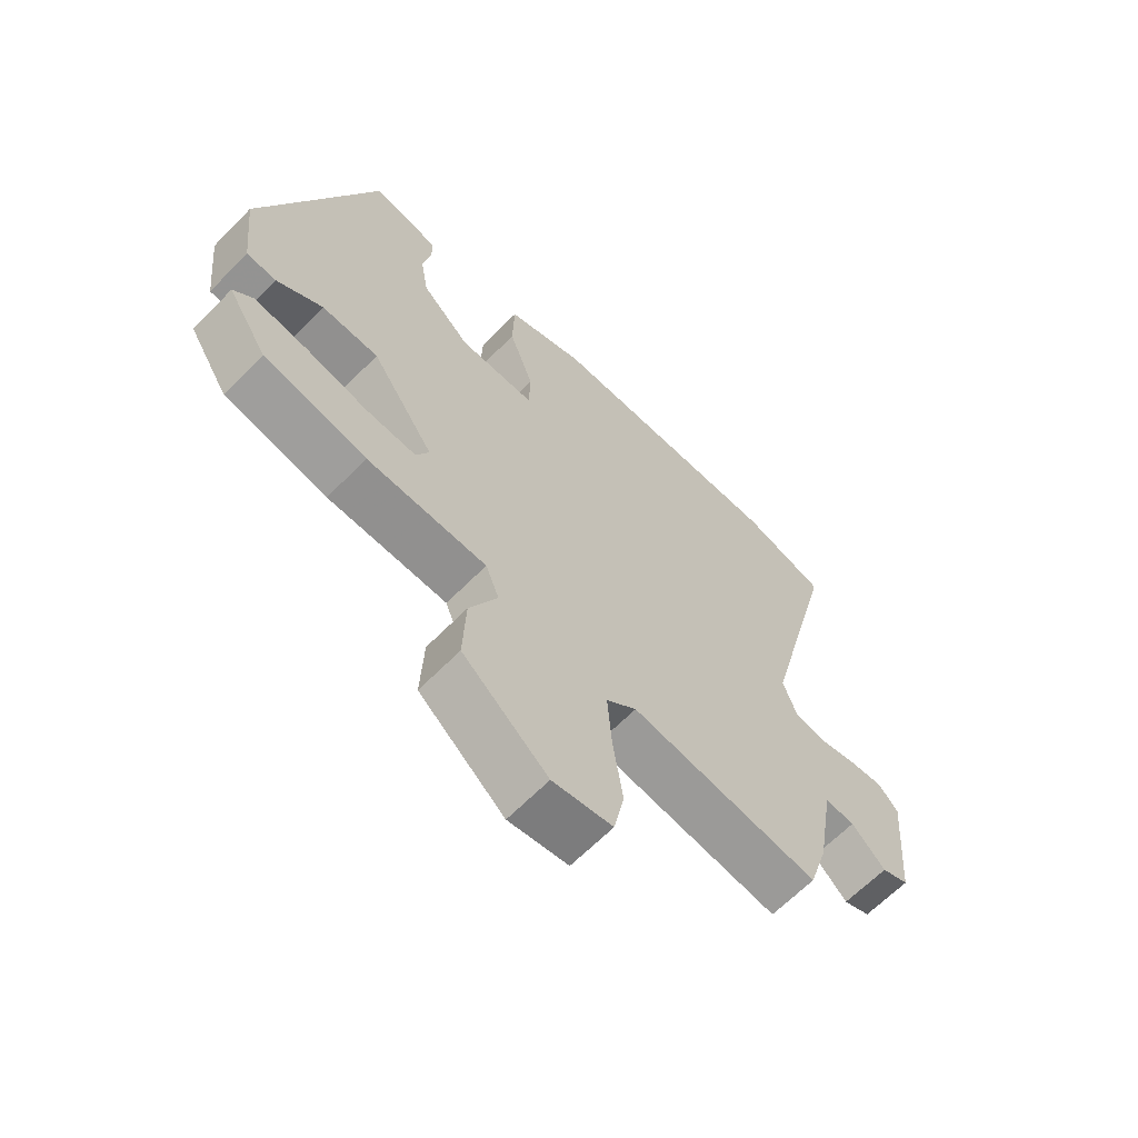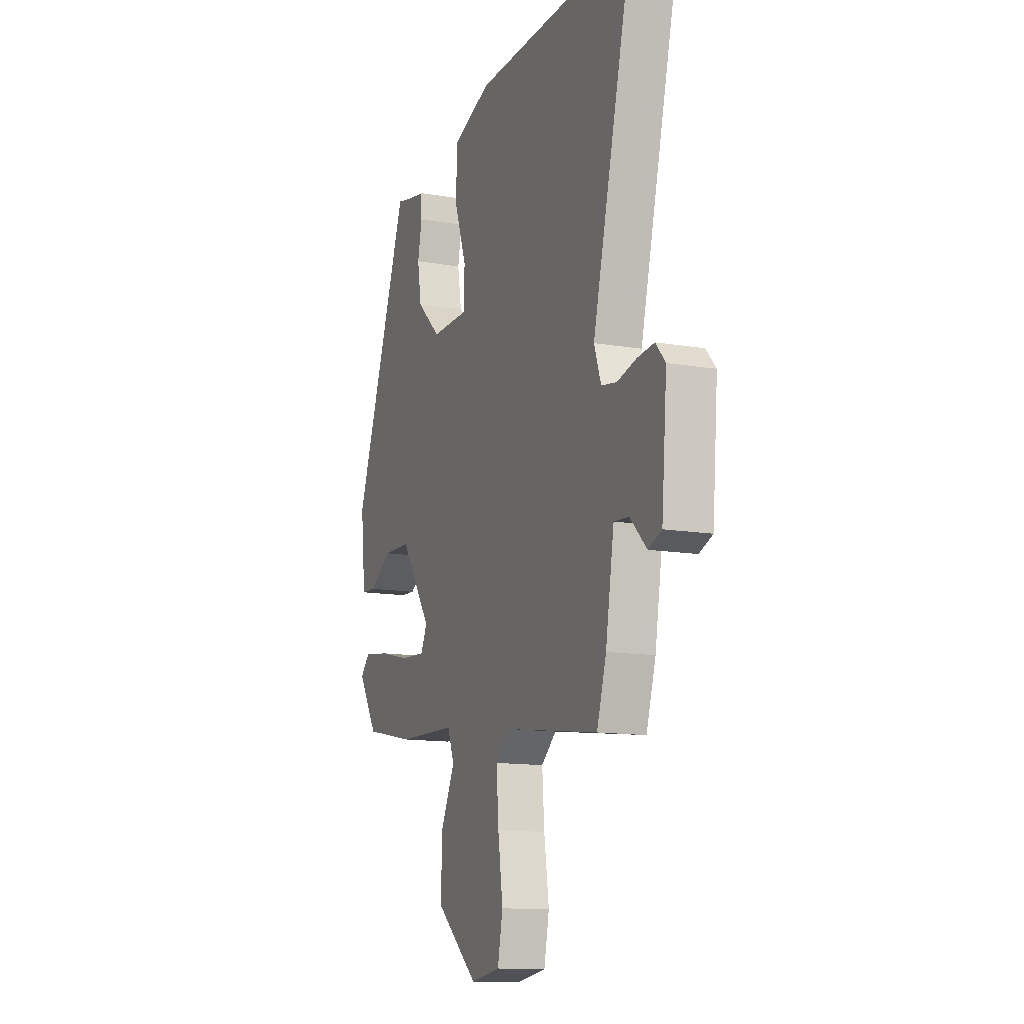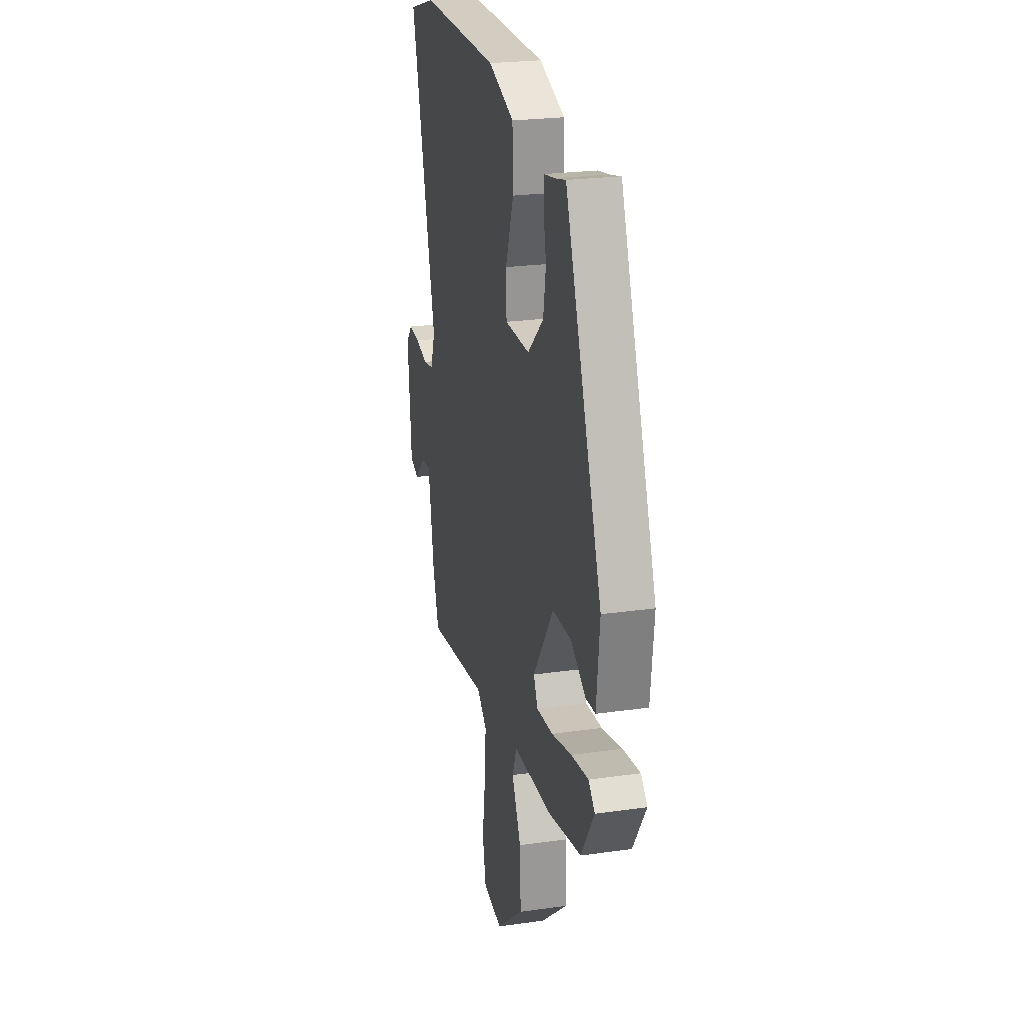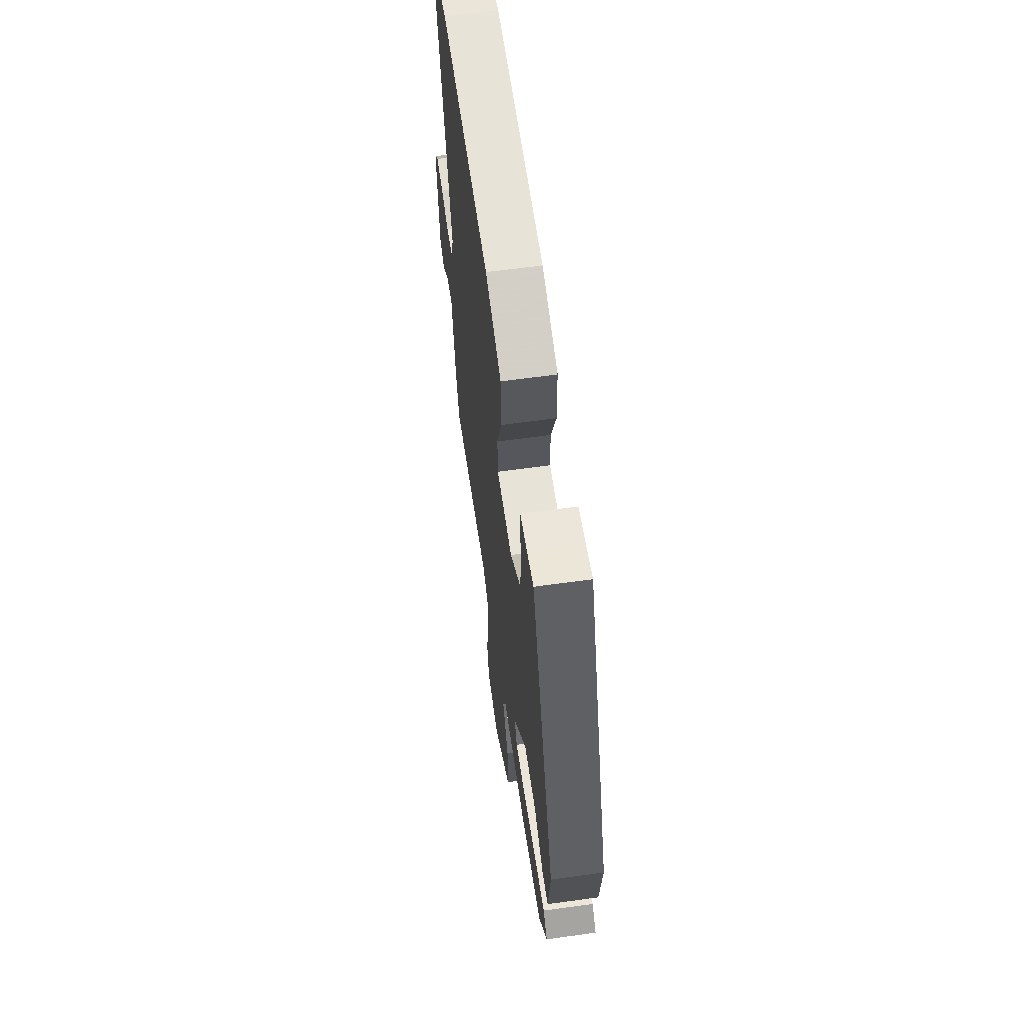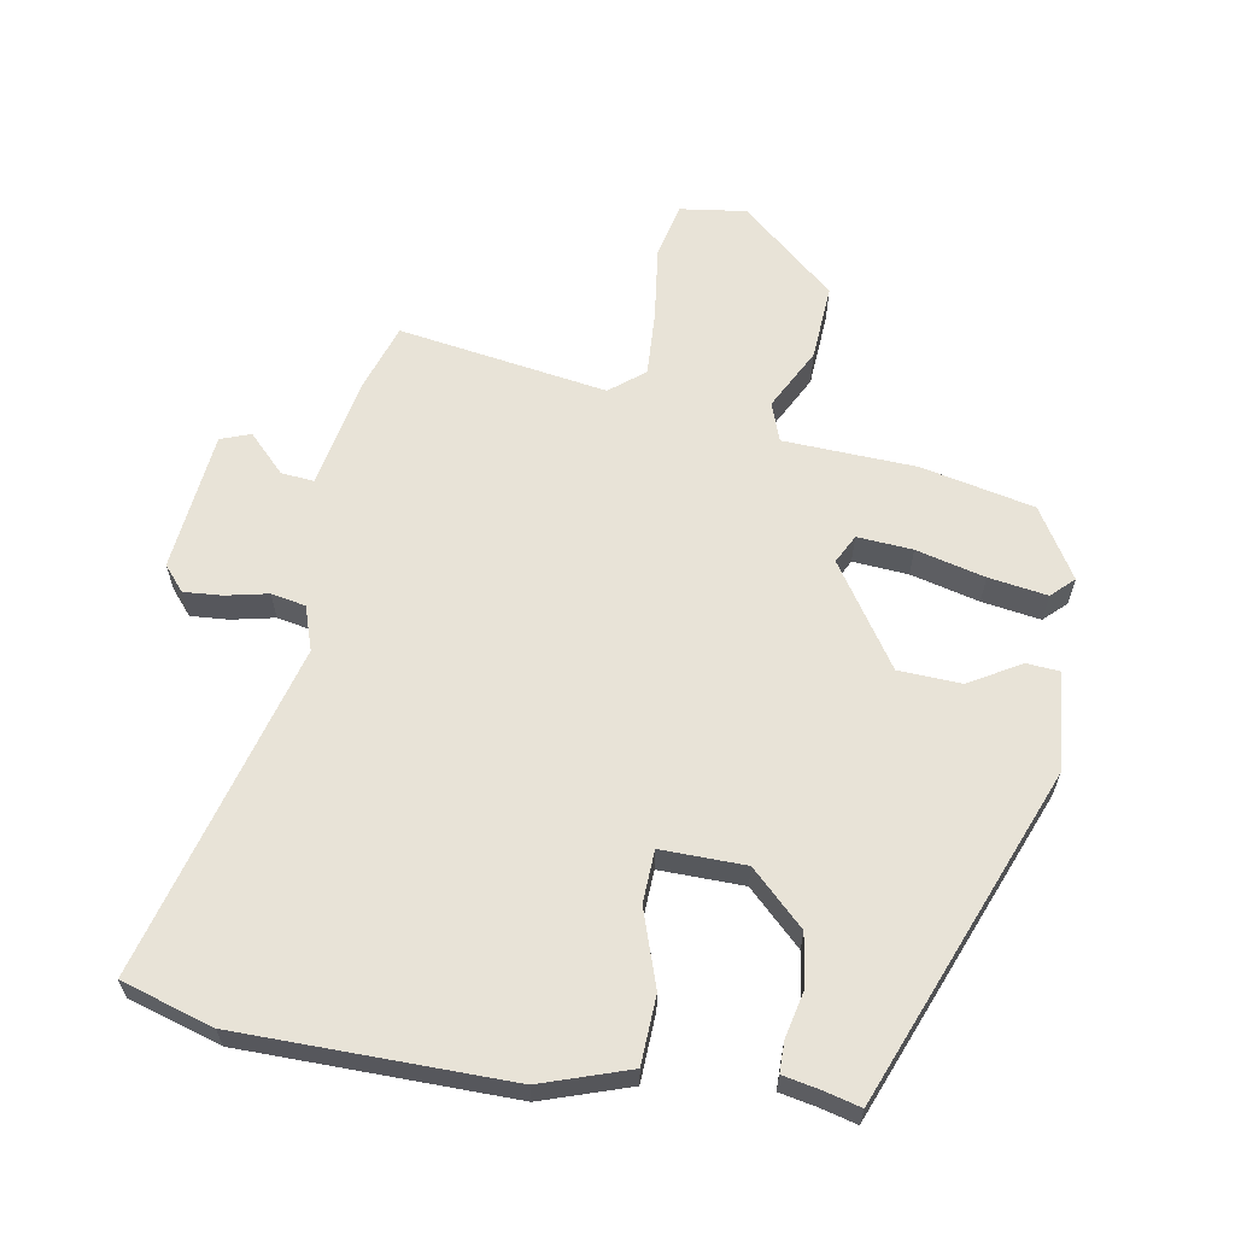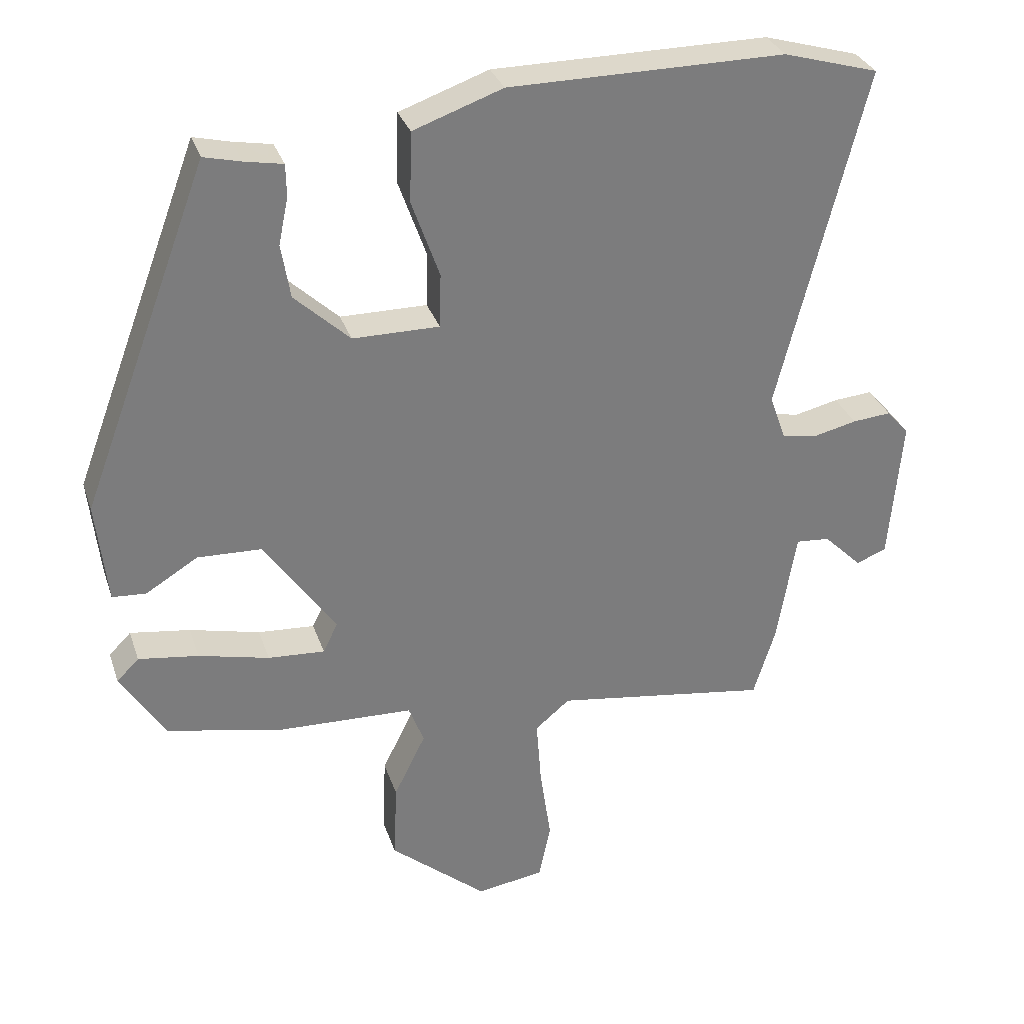
<metadata>
{"format":"obj","ext":"obj","renderer":"f3d","projection":"perspective","resolution":1024,"background":"white","views":[{"elev":-64.6,"azim":135.6,"up":"+Z"},{"elev":-13.0,"azim":-111.4,"up":"+Z"},{"elev":24.0,"azim":76.6,"up":"+Z"},{"elev":62.2,"azim":82.0,"up":"+Z"},{"elev":62.2,"azim":10.9,"up":"+Y"},{"elev":31.1,"azim":163.0,"up":"+Z"}]}
</metadata>
<code>
v 0.363 0.07 0.465
v 0.549 0.07 -0.03
v 0.533 0.07 -0.177
v 0.484 0.07 -0.18
v 0.409 0.07 -0.134
v 0.316 0.07 -0.137
v 0.213 0.07 -0.286
v 0.234 0.07 -0.329
v 0.316 0.07 -0.324
v 0.418 0.07 -0.3
v 0.505 0.07 -0.288
v 0.537 0.07 -0.32
v 0.472 0.07 -0.422
v 0.304 0.07 -0.456
v 0.108 0.07 -0.462
v 0.086 0.07 -0.519
v 0.132 0.07 -0.612
v 0.137 0.07 -0.725
v -0.003 0.07 -0.842
v -0.101 0.07 -0.827
v -0.118 0.07 -0.745
v -0.102 0.07 -0.635
v -0.095 0.07 -0.539
v -0.145 0.07 -0.497
v -0.455 0.07 -0.541
v -0.486 0.07 -0.441
v -0.514 0.07 -0.275
v -0.563 0.07 -0.279
v -0.618 0.07 -0.333
v -0.662 0.07 -0.316
v -0.68 0.07 -0.108
v -0.648 0.07 -0.072
v -0.592 0.07 -0.077
v -0.529 0.07 -0.092
v -0.478 0.07 -0.083
v -0.455 0.07 -0.018
v -0.58 0.07 0.477
v -0.443 0.07 0.516
v -0.045 0.07 0.513
v 0.084 0.07 0.467
v 0.087 0.07 0.366
v 0.047 0.07 0.254
v 0.049 0.07 0.176
v 0.174 0.07 0.176
v 0.254 0.07 0.25
v 0.267 0.07 0.328
v 0.253 0.07 0.396
v 0.254 0.07 0.442
v 0.309 0.07 0.452
v 0.363 0 0.465
v 0.549 0 -0.03
v 0.533 0 -0.177
v 0.484 0 -0.18
v 0.409 0 -0.134
v 0.316 0 -0.137
v 0.213 0 -0.286
v 0.234 0 -0.329
v 0.316 0 -0.324
v 0.418 0 -0.3
v 0.505 0 -0.288
v 0.537 0 -0.32
v 0.472 0 -0.422
v 0.304 0 -0.456
v 0.108 0 -0.462
v 0.086 0 -0.519
v 0.132 0 -0.612
v 0.137 0 -0.725
v -0.003 0 -0.842
v -0.101 0 -0.827
v -0.118 0 -0.745
v -0.102 0 -0.635
v -0.095 0 -0.539
v -0.145 0 -0.497
v -0.455 0 -0.541
v -0.486 0 -0.441
v -0.514 0 -0.275
v -0.563 0 -0.279
v -0.618 0 -0.333
v -0.662 0 -0.316
v -0.68 0 -0.108
v -0.648 0 -0.072
v -0.592 0 -0.077
v -0.529 0 -0.092
v -0.478 0 -0.083
v -0.455 0 -0.018
v -0.58 0 0.477
v -0.443 0 0.516
v -0.045 0 0.513
v 0.084 0 0.467
v 0.087 0 0.366
v 0.047 0 0.254
v 0.049 0 0.176
v 0.174 0 0.176
v 0.254 0 0.25
v 0.267 0 0.328
v 0.253 0 0.396
v 0.254 0 0.442
v 0.309 0 0.452
f 46 47 48 49
f 45 46 49 1
f 39 40 41 42
f 39 42 43
f 36 37 38 39
f 35 36 39 43
f 31 32 33 34
f 29 30 31 34
f 28 29 34 35
f 27 28 35 43
f 24 25 26 27
f 19 20 21 22
f 19 22 23
f 16 17 18 19
f 16 19 23
f 15 16 23 24
f 13 14 15
f 12 13 15
f 9 10 11 12
f 8 9 12 15
f 7 8 15 24
f 2 3 4 5
f 45 1 2 5
f 44 45 5 6
f 24 27 43 44
f 6 7 24 44
f 98 97 96 95
f 50 98 95 94
f 91 90 89 88
f 92 91 88
f 88 87 86 85
f 92 88 85 84
f 83 82 81 80
f 83 80 79 78
f 84 83 78 77
f 92 84 77 76
f 76 75 74 73
f 71 70 69 68
f 72 71 68
f 68 67 66 65
f 72 68 65
f 73 72 65 64
f 64 63 62
f 64 62 61
f 61 60 59 58
f 64 61 58 57
f 73 64 57 56
f 54 53 52 51
f 54 51 50 94
f 55 54 94 93
f 93 92 76 73
f 93 73 56 55
f 1 50 51 2
f 2 51 52 3
f 3 52 53 4
f 4 53 54 5
f 5 54 55 6
f 6 55 56 7
f 7 56 57 8
f 8 57 58 9
f 9 58 59 10
f 10 59 60 11
f 11 60 61 12
f 12 61 62 13
f 13 62 63 14
f 14 63 64 15
f 15 64 65 16
f 16 65 66 17
f 17 66 67 18
f 18 67 68 19
f 19 68 69 20
f 20 69 70 21
f 21 70 71 22
f 22 71 72 23
f 23 72 73 24
f 24 73 74 25
f 25 74 75 26
f 26 75 76 27
f 27 76 77 28
f 28 77 78 29
f 29 78 79 30
f 30 79 80 31
f 31 80 81 32
f 32 81 82 33
f 33 82 83 34
f 34 83 84 35
f 35 84 85 36
f 36 85 86 37
f 37 86 87 38
f 38 87 88 39
f 39 88 89 40
f 40 89 90 41
f 41 90 91 42
f 42 91 92 43
f 43 92 93 44
f 44 93 94 45
f 45 94 95 46
f 46 95 96 47
f 47 96 97 48
f 48 97 98 49
f 49 98 50 1

</code>
